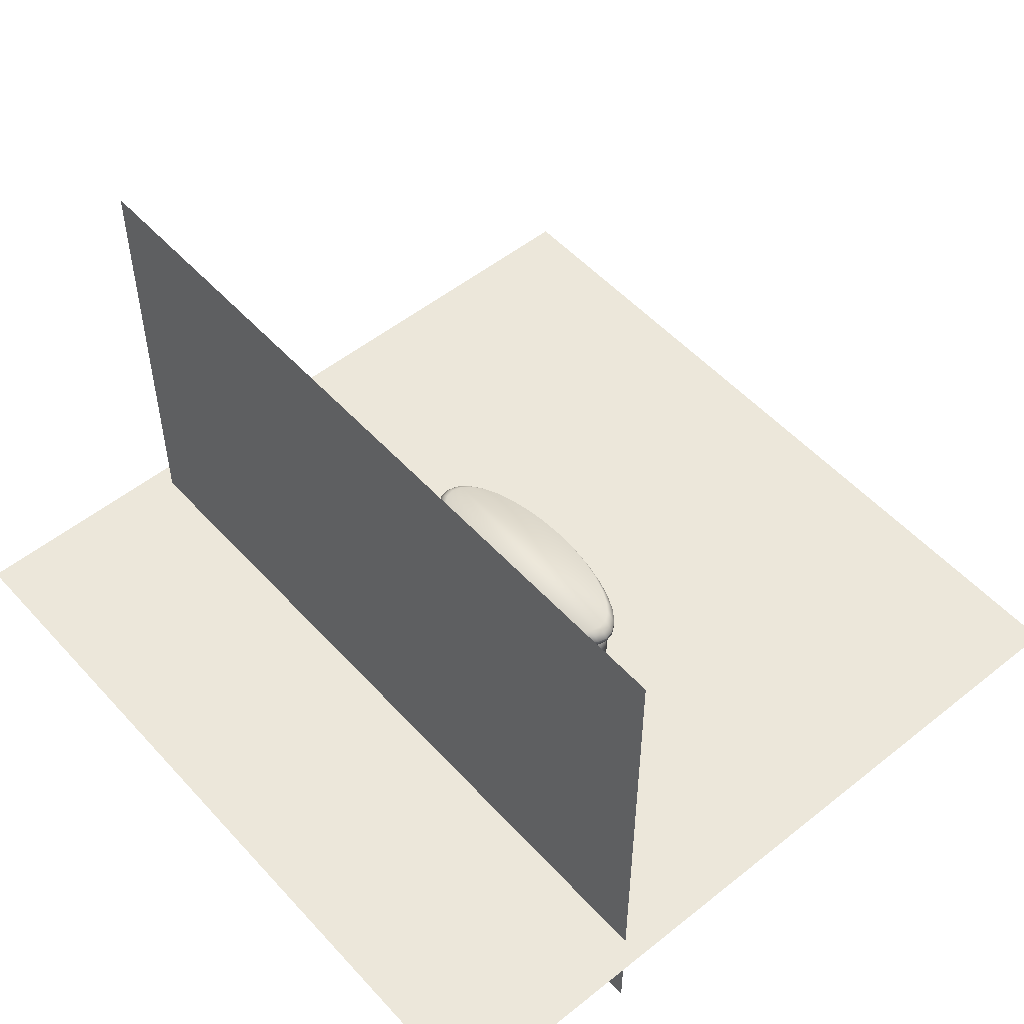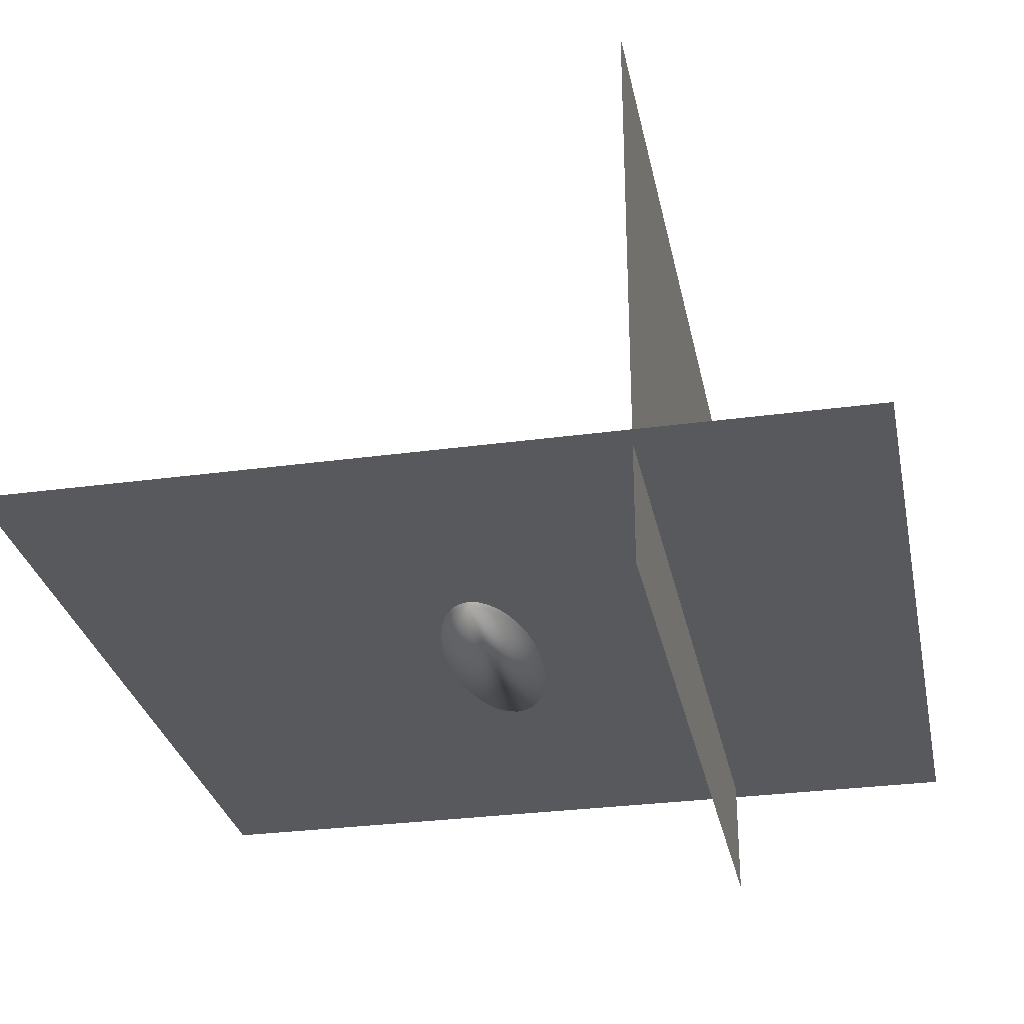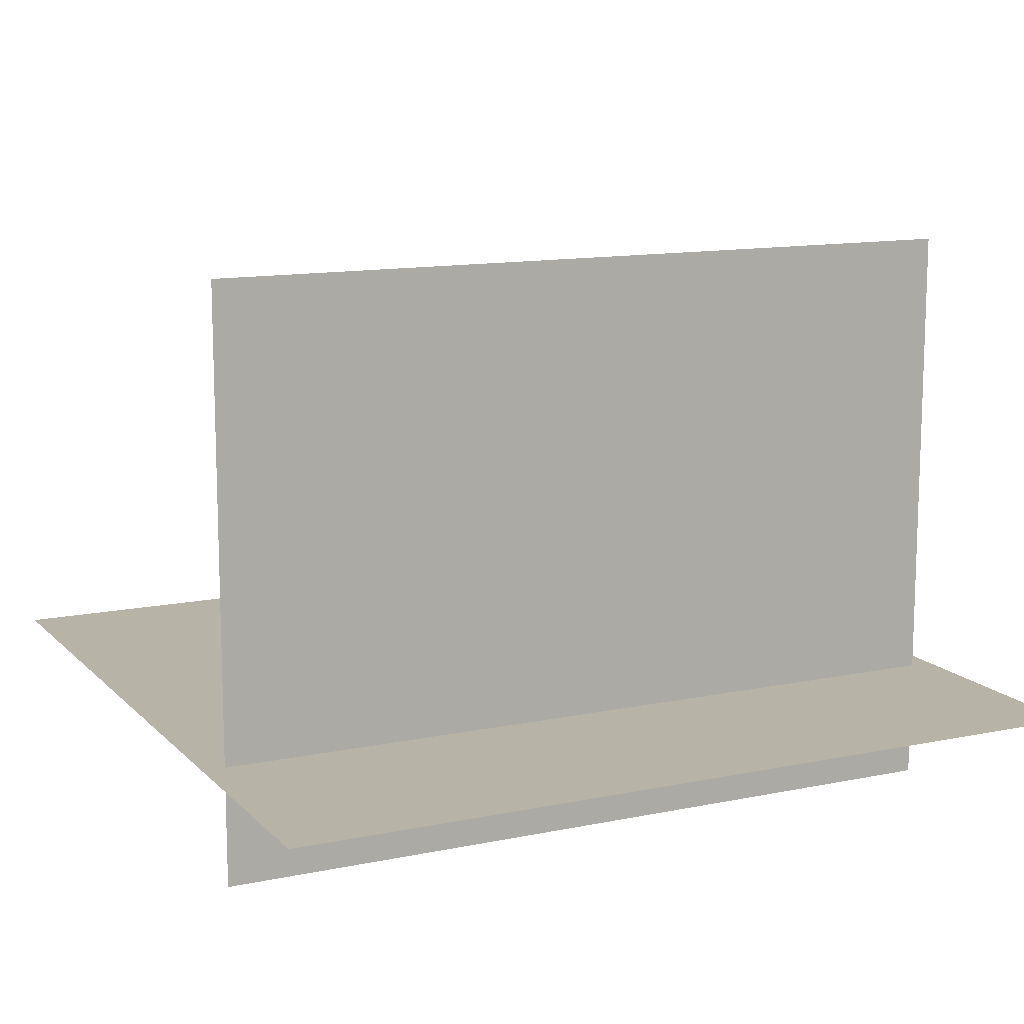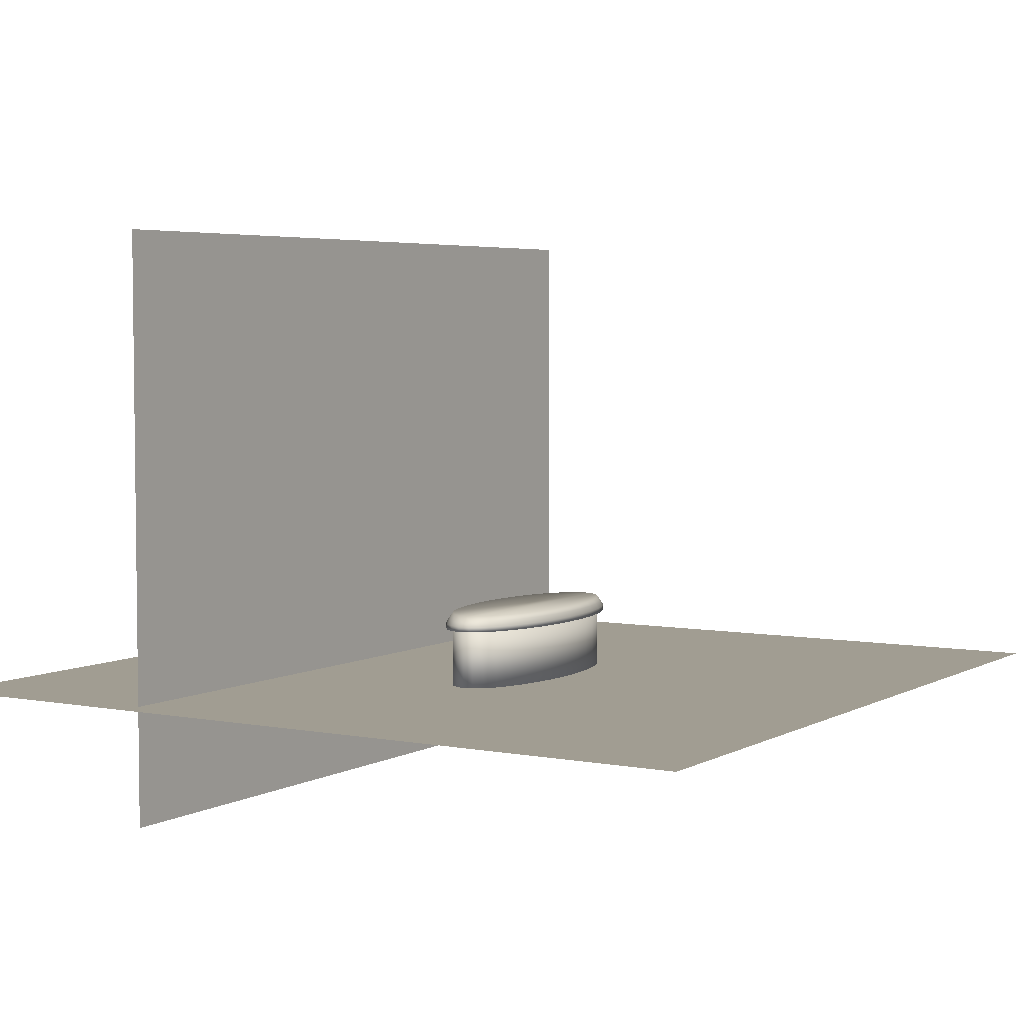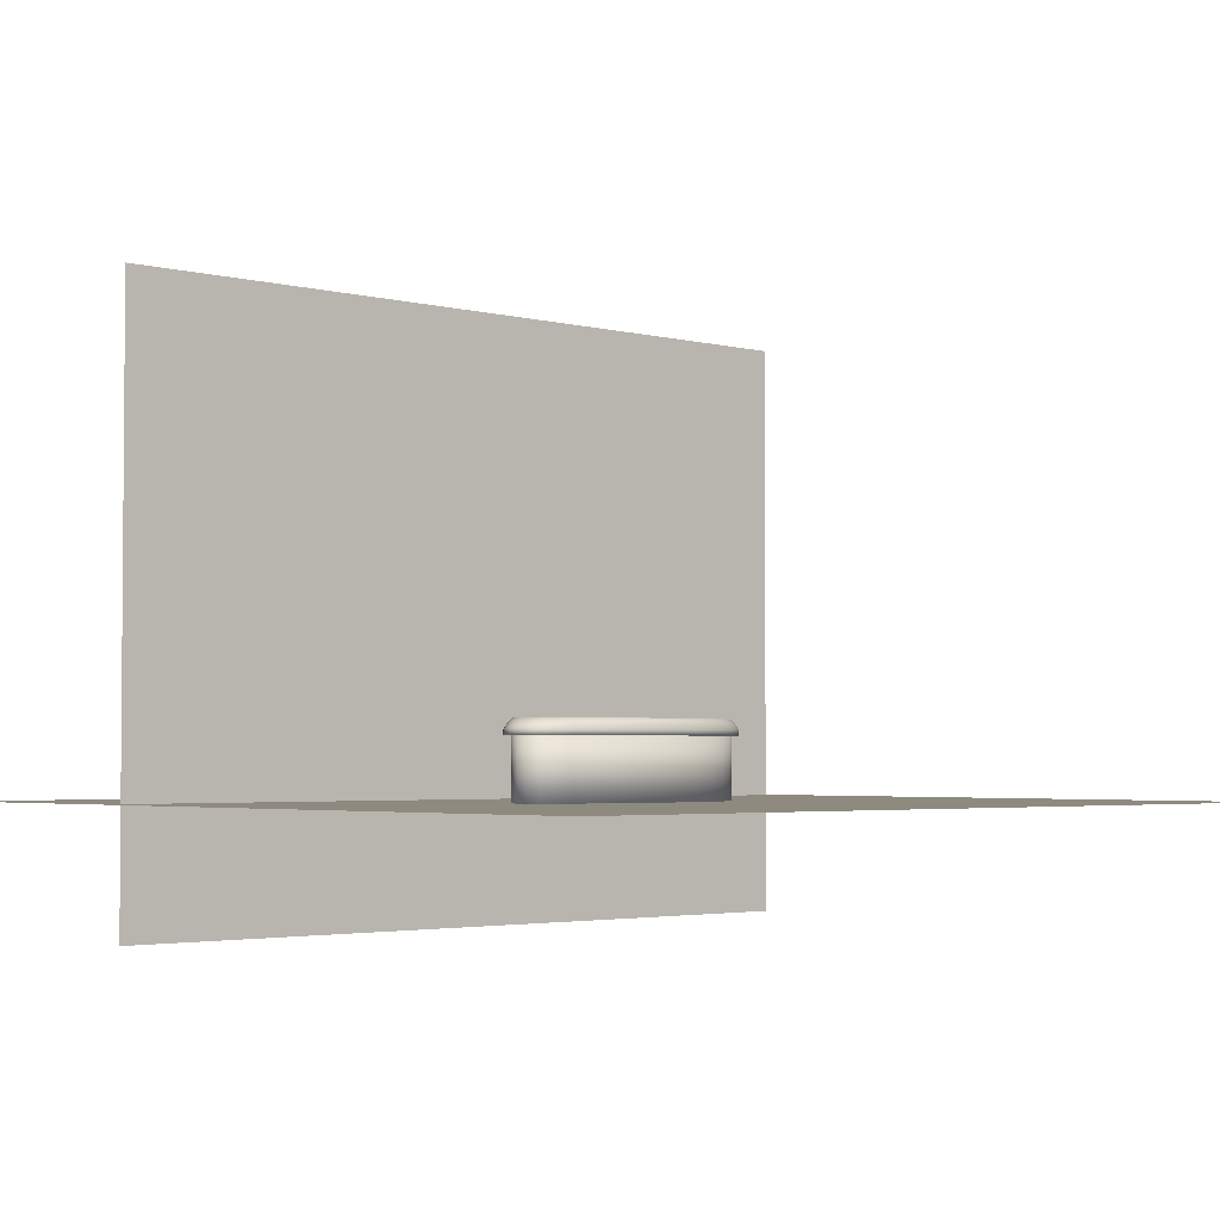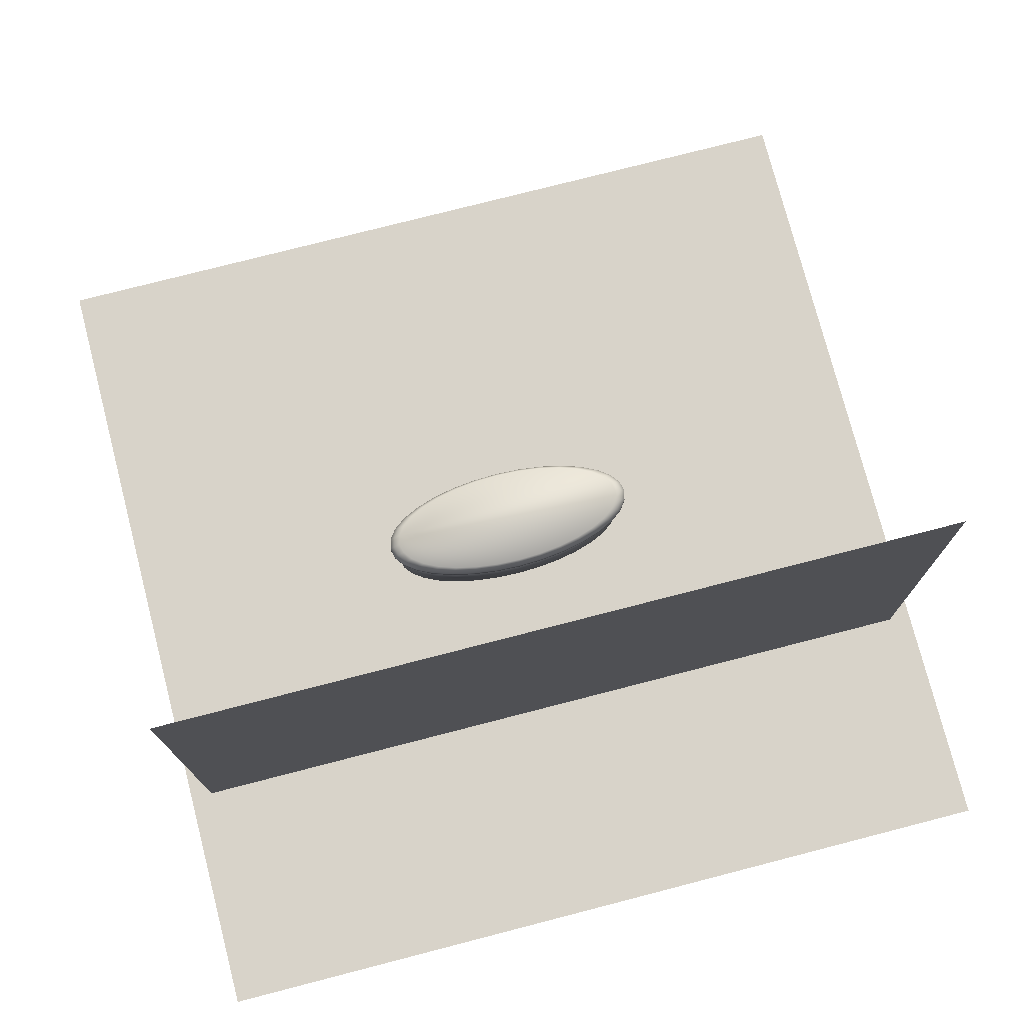
<metadata>
{"format":"obj","ext":"obj","renderer":"f3d","projection":"perspective","resolution":1024,"background":"white","views":[{"elev":52.3,"azim":-40.8,"up":"+Y"},{"elev":-29.8,"azim":-168.7,"up":"+Y"},{"elev":12.6,"azim":-116.0,"up":"+Y"},{"elev":4.6,"azim":31.5,"up":"+Y"},{"elev":-2.9,"azim":47.2,"up":"+Y"},{"elev":75.9,"azim":-104.5,"up":"+Y"}]}
</metadata>
<code>
o Cylinder
v 0 -1 -3.961
v 0 1 -3.961
v 0.2941 -1 -3.885
v 0.2941 1 -3.885
v 0.577 -1 -3.66
v 0.577 1 -3.66
v 0.8376 -1 -3.294
v 0.8376 1 -3.294
v 1.066 -1 -2.801
v 1.066 1 -2.801
v 1.254 -1 -2.201
v 1.254 1 -2.201
v 1.393 -1 -1.516
v 1.393 1 -1.516
v 1.479 -1 -0.7728
v 1.479 1 -0.7728
v 1.508 -1 0
v 1.508 1 0
v 1.479 -1 0.7728
v 1.479 1 0.7728
v 1.393 -1 1.516
v 1.393 1 1.516
v 1.254 -1 2.201
v 1.254 1 2.201
v 1.066 -1 2.801
v 1.066 1 2.801
v 0.8376 -1 3.294
v 0.8376 1 3.294
v 0.577 -1 3.66
v 0.577 1 3.66
v 0.2941 -1 3.885
v 0.2941 1 3.885
v -0 -1 3.961
v -0 1 3.961
v -0.2941 -1 3.885
v -0.2941 1 3.885
v -0.577 -1 3.66
v -0.577 1 3.66
v -0.8376 -1 3.294
v -0.8376 1 3.294
v -1.066 -1 2.801
v -1.066 1 2.801
v -1.254 -1 2.201
v -1.254 1 2.201
v -1.393 -1 1.516
v -1.393 1 1.516
v -1.479 -1 0.7728
v -1.479 1 0.7728
v -1.508 -1 -0
v -1.508 1 -0
v -1.479 -1 -0.7728
v -1.479 1 -0.7728
v -1.393 -1 -1.516
v -1.393 1 -1.516
v -1.254 -1 -2.201
v -1.254 1 -2.201
v -1.066 -1 -2.801
v -1.066 1 -2.801
v -0.8376 -1 -3.294
v -0.8376 1 -3.294
v -0.577 -1 -3.66
v -0.577 1 -3.66
v -0.2941 -1 -3.885
v -0.2941 1 -3.885
f 1 2 4 3
f 3 4 6 5
f 5 6 8 7
f 7 8 10 9
f 9 10 12 11
f 11 12 14 13
f 13 14 16 15
f 15 16 18 17
f 17 18 20 19
f 19 20 22 21
f 21 22 24 23
f 23 24 26 25
f 25 26 28 27
f 27 28 30 29
f 29 30 32 31
f 31 32 34 33
f 33 34 36 35
f 35 36 38 37
f 37 38 40 39
f 39 40 42 41
f 41 42 44 43
f 43 44 46 45
f 45 46 48 47
f 47 48 50 49
f 49 50 52 51
f 51 52 54 53
f 53 54 56 55
f 55 56 58 57
f 57 58 60 59
f 59 60 62 61
f 4 2 64 62 60 58 56 54 52 50 48 46 44 42 40 38 36 34 32 30 28 26 24 22 20 18 16 14 12 10 8 6
f 61 62 64 63
f 63 64 2 1
f 1 3 5 7 9 11 13 15 17 19 21 23 25 27 29 31 33 35 37 39 41 43 45 47 49 51 53 55 57 59 61 63
o Cylinder.001
v 0 0.9453 -4.212
v -0 1.427 -3.877
v 0.3301 0.9453 -4.131
v 0.3038 1.427 -3.803
v 0.6475 0.9453 -3.892
v 0.5959 1.427 -3.582
v 0.94 0.9453 -3.502
v 0.8652 1.427 -3.224
v 1.196 0.9453 -2.979
v 1.101 1.427 -2.741
v 1.407 0.9453 -2.34
v 1.295 1.427 -2.154
v 1.563 0.9453 -1.612
v 1.439 1.427 -1.484
v 1.659 0.9453 -0.8218
v 1.527 1.427 -0.7564
v 1.692 0.9453 0
v 1.557 1.427 0
v 1.659 0.9453 0.8218
v 1.527 1.427 0.7564
v 1.563 0.9453 1.612
v 1.439 1.427 1.484
v 1.407 0.9453 2.34
v 1.295 1.427 2.154
v 1.196 0.9453 2.979
v 1.101 1.427 2.741
v 0.94 0.9453 3.502
v 0.8652 1.427 3.224
v 0.6475 0.9453 3.892
v 0.5959 1.427 3.582
v 0.3301 0.9453 4.131
v 0.3038 1.427 3.803
v -0 0.9453 4.212
v -0 1.427 3.877
v -0.3301 0.9453 4.131
v -0.3038 1.427 3.803
v -0.6475 0.9453 3.892
v -0.5959 1.427 3.582
v -0.94 0.9453 3.502
v -0.8652 1.427 3.224
v -1.196 0.9453 2.979
v -1.101 1.427 2.741
v -1.407 0.9453 2.34
v -1.295 1.427 2.154
v -1.563 0.9453 1.612
v -1.439 1.427 1.484
v -1.659 0.9453 0.8218
v -1.527 1.427 0.7564
v -1.692 0.9453 -0
v -1.557 1.427 -0
v -1.659 0.9453 -0.8218
v -1.527 1.427 -0.7564
v -1.563 0.9453 -1.612
v -1.439 1.427 -1.484
v -1.407 0.9453 -2.34
v -1.295 1.427 -2.154
v -1.196 0.9453 -2.979
v -1.101 1.427 -2.741
v -0.94 0.9453 -3.502
v -0.8652 1.427 -3.224
v -0.6475 0.9453 -3.892
v -0.5959 1.427 -3.582
v -0.3301 0.9453 -4.131
v -0.3038 1.427 -3.803
v 0 1.108 -4.212
v -0 1.272 -4.075
v 0.3194 1.272 -3.997
v 0.3301 1.108 -4.131
v 0.6264 1.272 -3.765
v 0.6475 1.108 -3.892
v 0.9095 1.272 -3.389
v 0.94 1.108 -3.502
v 1.158 1.272 -2.882
v 1.196 1.108 -2.979
v 1.361 1.272 -2.264
v 1.407 1.108 -2.34
v 1.512 1.272 -1.56
v 1.563 1.108 -1.612
v 1.606 1.272 -0.7951
v 1.659 1.108 -0.8218
v 1.637 1.272 0
v 1.692 1.108 0
v 1.606 1.272 0.7951
v 1.659 1.108 0.8218
v 1.512 1.272 1.56
v 1.563 1.108 1.612
v 1.361 1.272 2.264
v 1.407 1.108 2.34
v 1.158 1.272 2.882
v 1.196 1.108 2.979
v 0.9095 1.272 3.389
v 0.94 1.108 3.502
v 0.6264 1.272 3.765
v 0.6475 1.108 3.892
v 0.3194 1.272 3.997
v 0.3301 1.108 4.131
v -0 1.272 4.075
v -0 1.108 4.212
v -0.3194 1.272 3.997
v -0.3301 1.108 4.131
v -0.6264 1.272 3.765
v -0.6475 1.108 3.892
v -0.9095 1.272 3.389
v -0.94 1.108 3.502
v -1.158 1.272 2.882
v -1.196 1.108 2.979
v -1.361 1.272 2.264
v -1.407 1.108 2.34
v -1.512 1.272 1.56
v -1.563 1.108 1.612
v -1.606 1.272 0.7951
v -1.659 1.108 0.8218
v -1.637 1.272 -0
v -1.692 1.108 -0
v -1.606 1.272 -0.7951
v -1.659 1.108 -0.8218
v -1.512 1.272 -1.56
v -1.563 1.108 -1.612
v -1.361 1.272 -2.264
v -1.407 1.108 -2.34
v -1.158 1.272 -2.882
v -1.196 1.108 -2.979
v -0.9095 1.272 -3.389
v -0.94 1.108 -3.502
v -0.6264 1.272 -3.765
v -0.6475 1.108 -3.892
v -0.3194 1.272 -3.997
v -0.3301 1.108 -4.131
f 130 66 68 131
f 131 68 70 133
f 133 70 72 135
f 135 72 74 137
f 137 74 76 139
f 139 76 78 141
f 141 78 80 143
f 143 80 82 145
f 145 82 84 147
f 147 84 86 149
f 149 86 88 151
f 151 88 90 153
f 153 90 92 155
f 155 92 94 157
f 157 94 96 159
f 159 96 98 161
f 161 98 100 163
f 163 100 102 165
f 165 102 104 167
f 167 104 106 169
f 169 106 108 171
f 171 108 110 173
f 173 110 112 175
f 175 112 114 177
f 177 114 116 179
f 179 116 118 181
f 181 118 120 183
f 183 120 122 185
f 185 122 124 187
f 187 124 126 189
f 68 66 128 126 124 122 120 118 116 114 112 110 108 106 104 102 100 98 96 94 92 90 88 86 84 82 80 78 76 74 72 70
f 189 126 128 191
f 191 128 66 130
f 65 67 69 71 73 75 77 79 81 83 85 87 89 91 93 95 97 99 101 103 105 107 109 111 113 115 117 119 121 123 125 127
f 127 192 129 65
f 192 191 130 129
f 125 190 192 127
f 190 189 191 192
f 123 188 190 125
f 188 187 189 190
f 121 186 188 123
f 186 185 187 188
f 119 184 186 121
f 184 183 185 186
f 117 182 184 119
f 182 181 183 184
f 115 180 182 117
f 180 179 181 182
f 113 178 180 115
f 178 177 179 180
f 111 176 178 113
f 176 175 177 178
f 109 174 176 111
f 174 173 175 176
f 107 172 174 109
f 172 171 173 174
f 105 170 172 107
f 170 169 171 172
f 103 168 170 105
f 168 167 169 170
f 101 166 168 103
f 166 165 167 168
f 99 164 166 101
f 164 163 165 166
f 97 162 164 99
f 162 161 163 164
f 95 160 162 97
f 160 159 161 162
f 93 158 160 95
f 158 157 159 160
f 91 156 158 93
f 156 155 157 158
f 89 154 156 91
f 154 153 155 156
f 87 152 154 89
f 152 151 153 154
f 85 150 152 87
f 150 149 151 152
f 83 148 150 85
f 148 147 149 150
f 81 146 148 83
f 146 145 147 148
f 79 144 146 81
f 144 143 145 146
f 77 142 144 79
f 142 141 143 144
f 75 140 142 77
f 140 139 141 142
f 73 138 140 75
f 138 137 139 140
f 71 136 138 73
f 136 135 137 138
f 69 134 136 71
f 134 133 135 136
f 67 132 134 69
f 132 131 133 134
f 65 129 132 67
f 129 130 131 132
o Plane
v -13.59 -0.8955 13
v 12.41 -0.8955 13
v -13.59 -0.8955 -13
v 12.41 -0.8955 -13
f 193 194 196 195
o Plane.001
v -6.432 -4.643 12.3
v -6.432 -4.643 -12.3
v -6.432 13.6 12.3
v -6.432 13.6 -12.3
f 197 198 200 199

</code>
